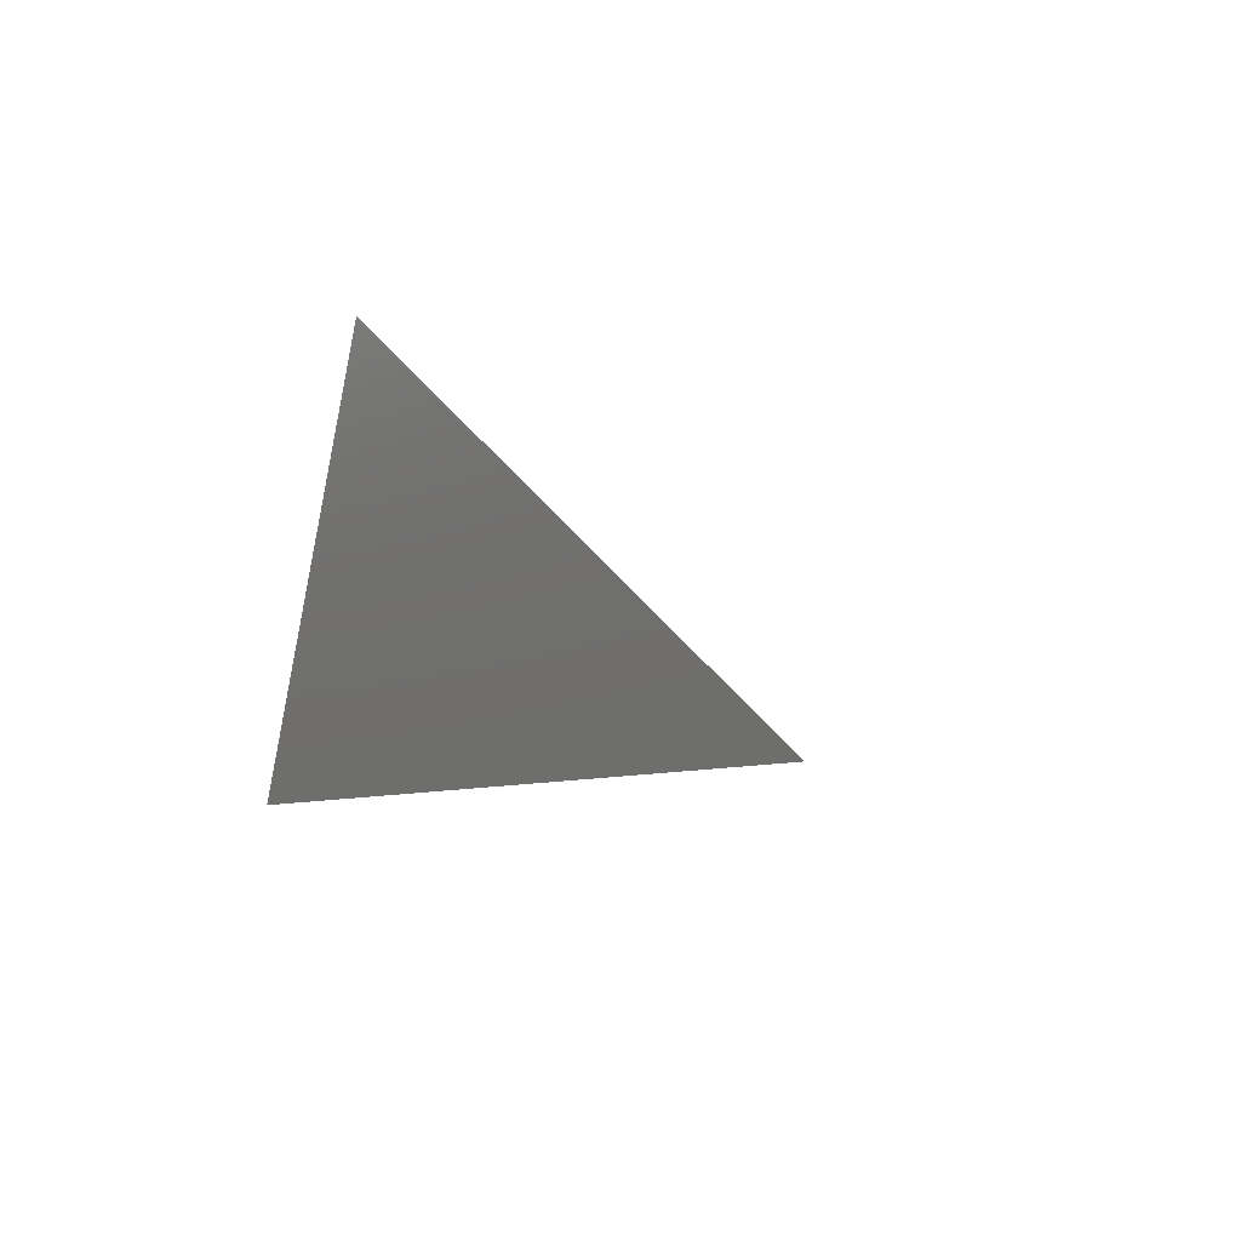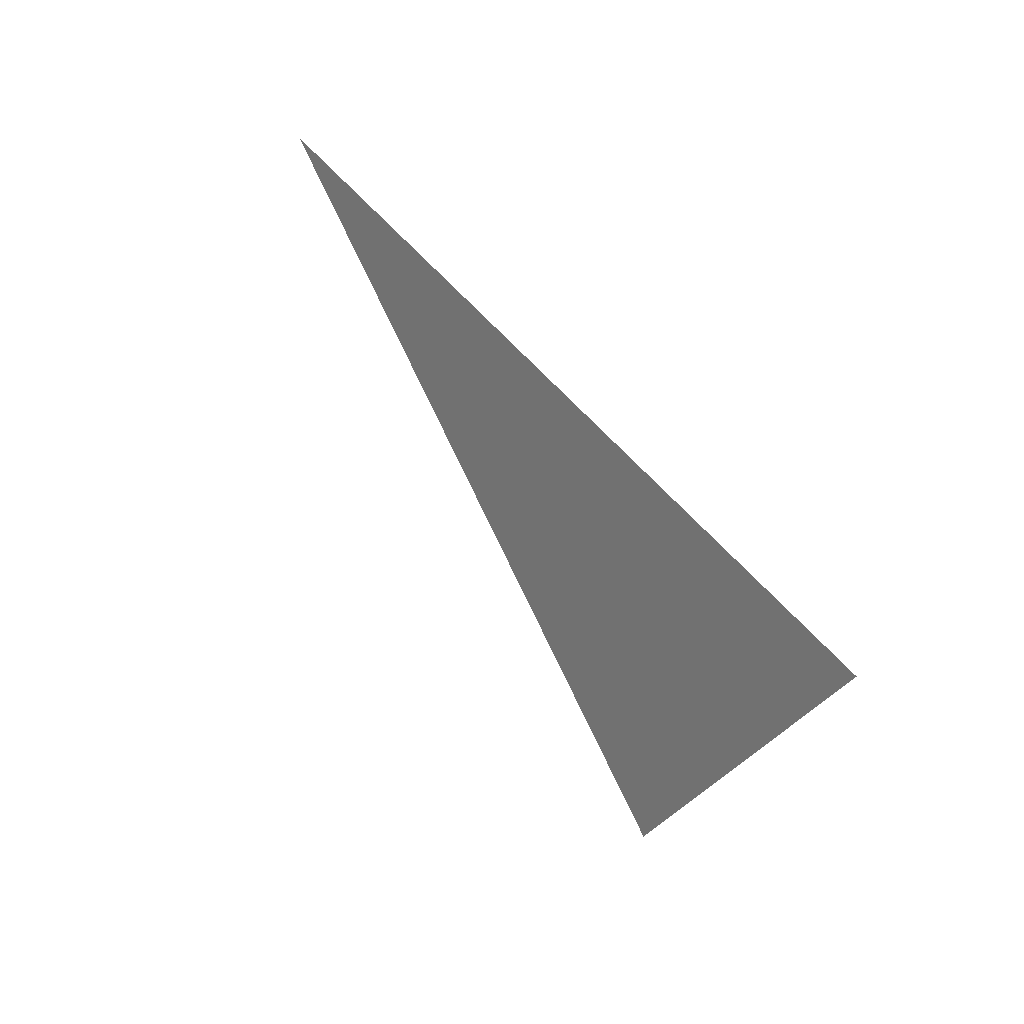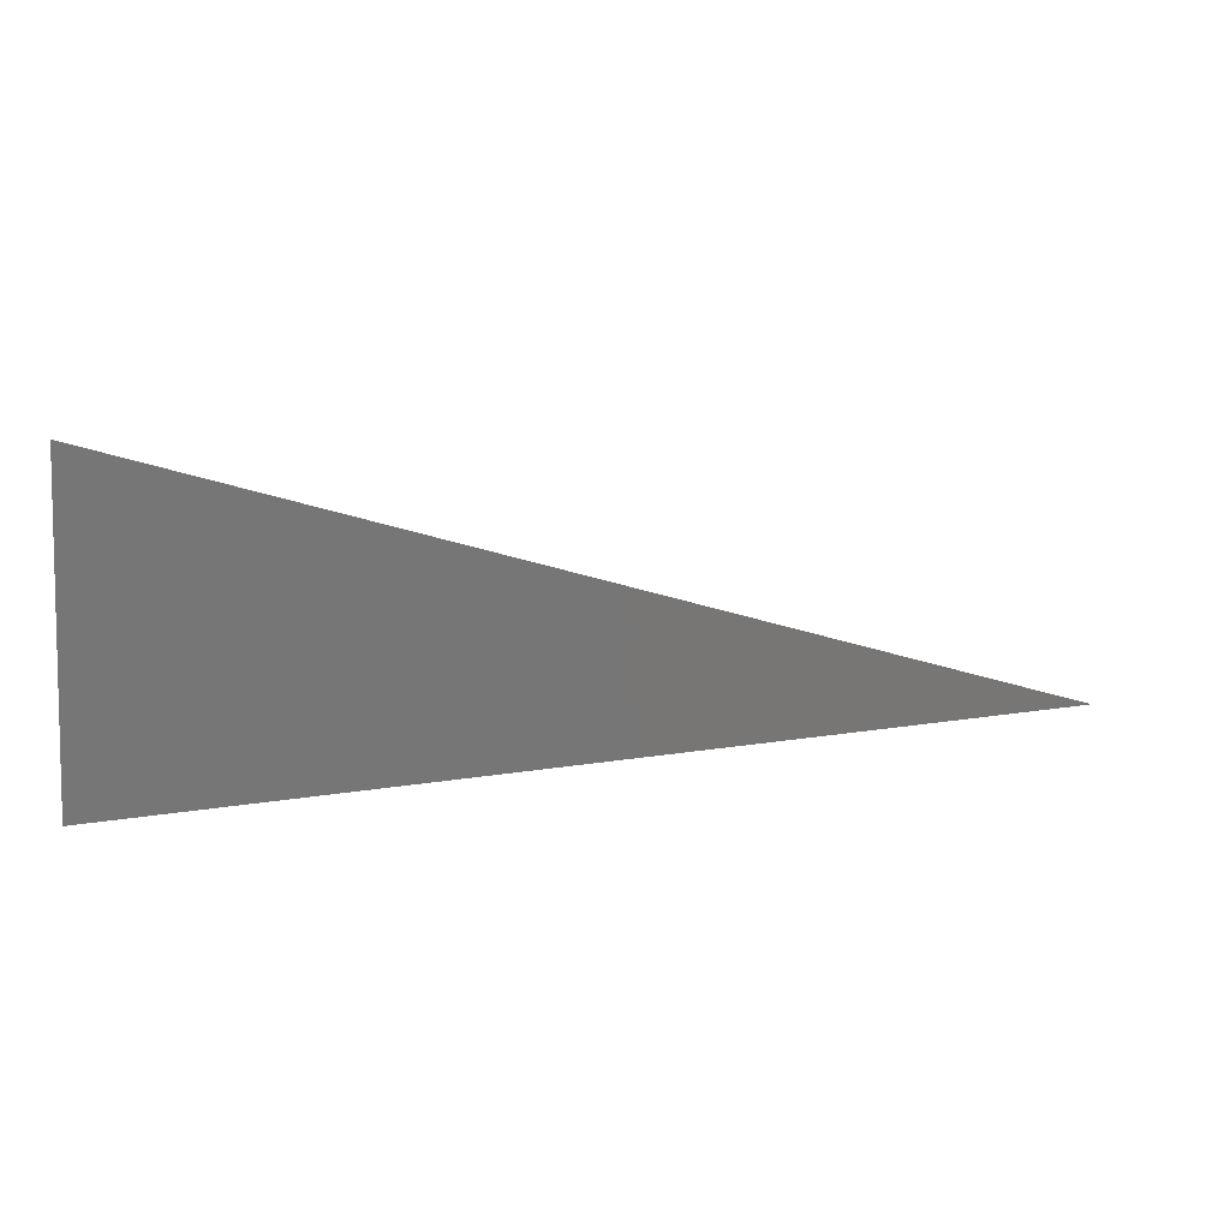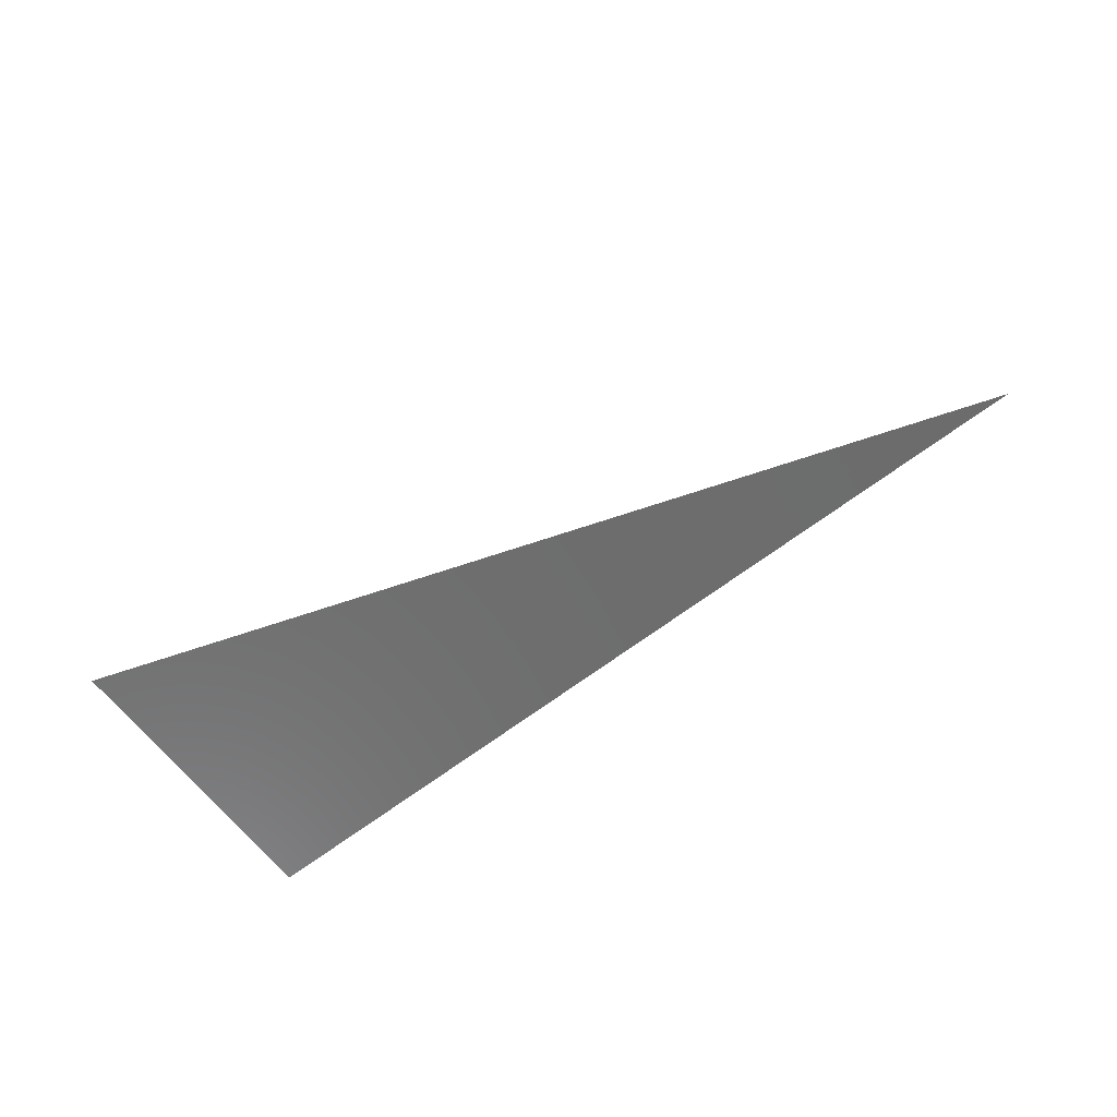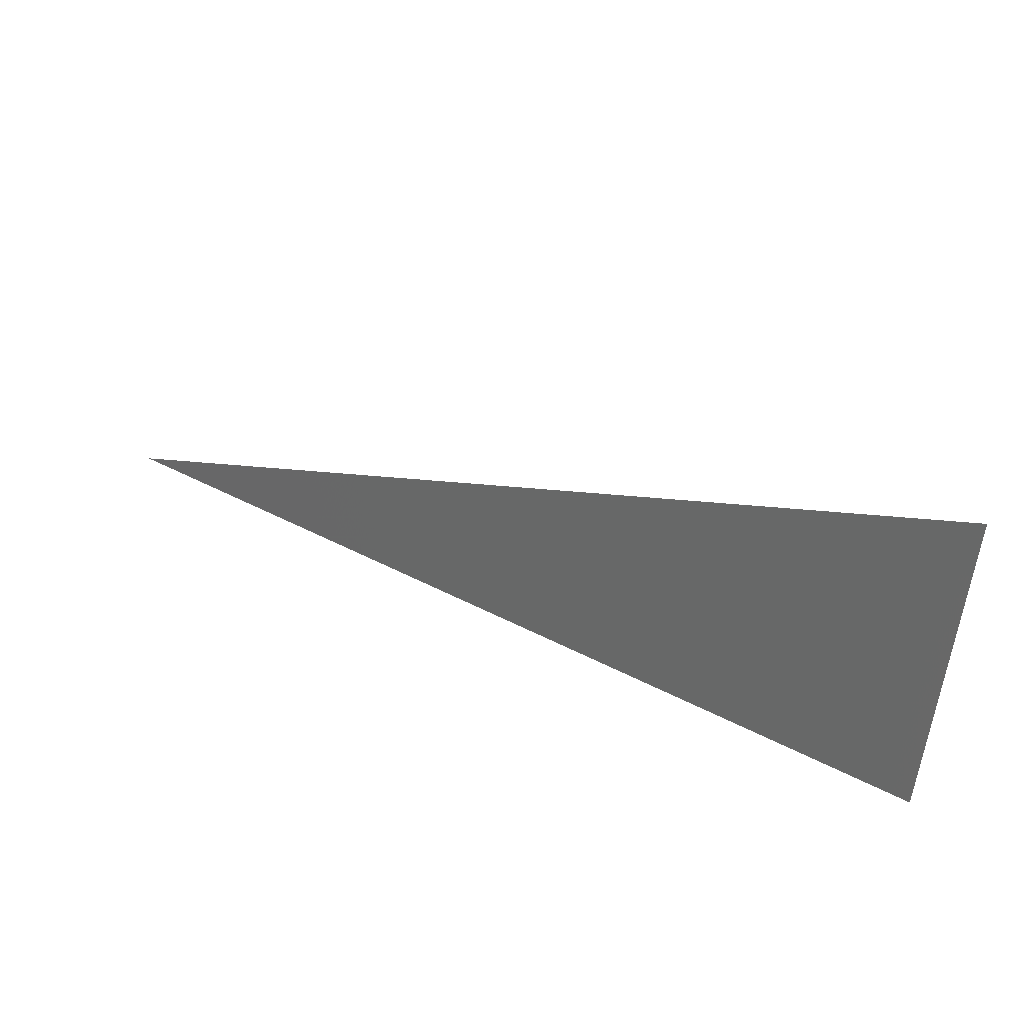
<metadata>
{"format":"stl","ext":"stl","renderer":"f3d","projection":"perspective","resolution":1024,"background":"white","views":[{"elev":-5.5,"azim":-63.8,"up":"+Z"},{"elev":-56.0,"azim":128.6,"up":"+Y"},{"elev":8.6,"azim":-15.9,"up":"+Z"},{"elev":-68.9,"azim":33.5,"up":"+Y"},{"elev":42.8,"azim":-151.8,"up":"+Z"}]}
</metadata>
<code>
# stl→obj: 3 verts, 2 faces
v 166.5 -97.16 22.26
v 176.3 -96.64 19.44
v 166.5 -96.47 18.85
f 1 2 3
f 1 3 2

</code>
